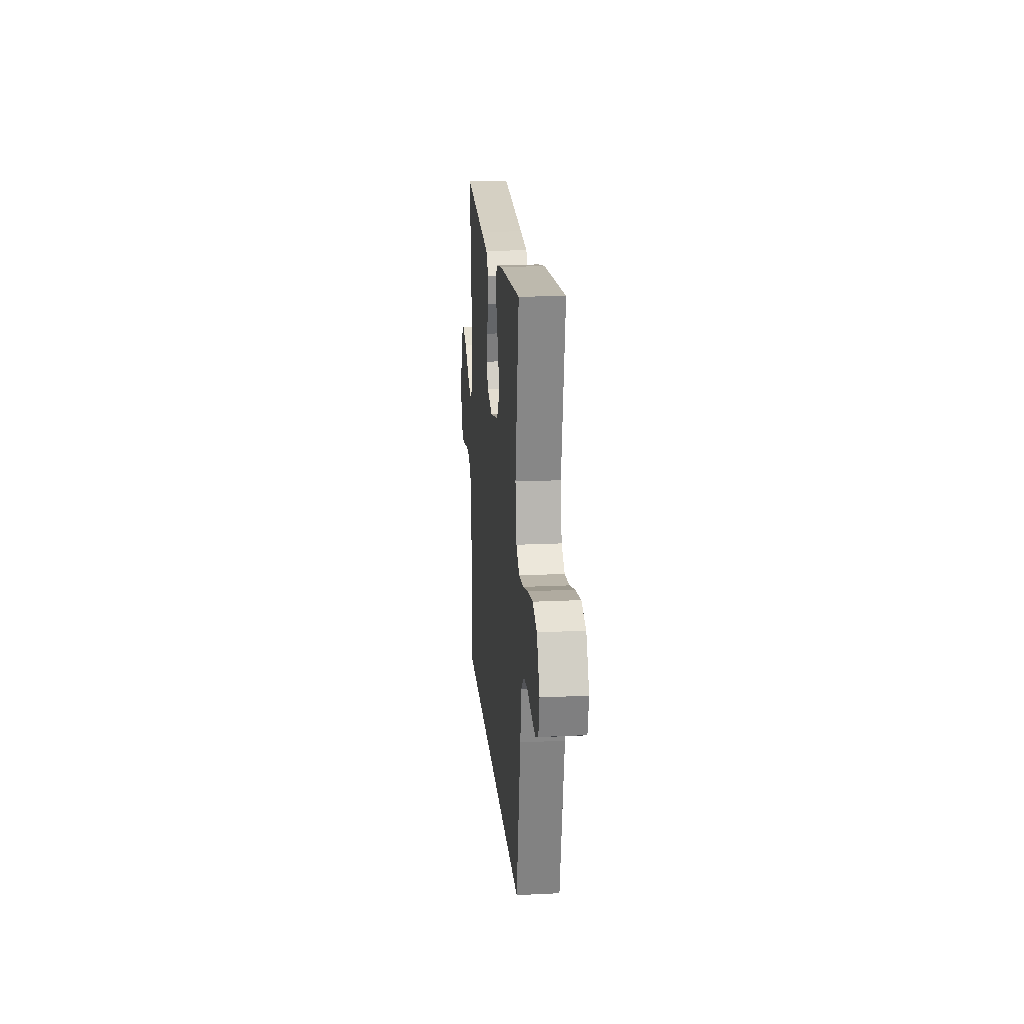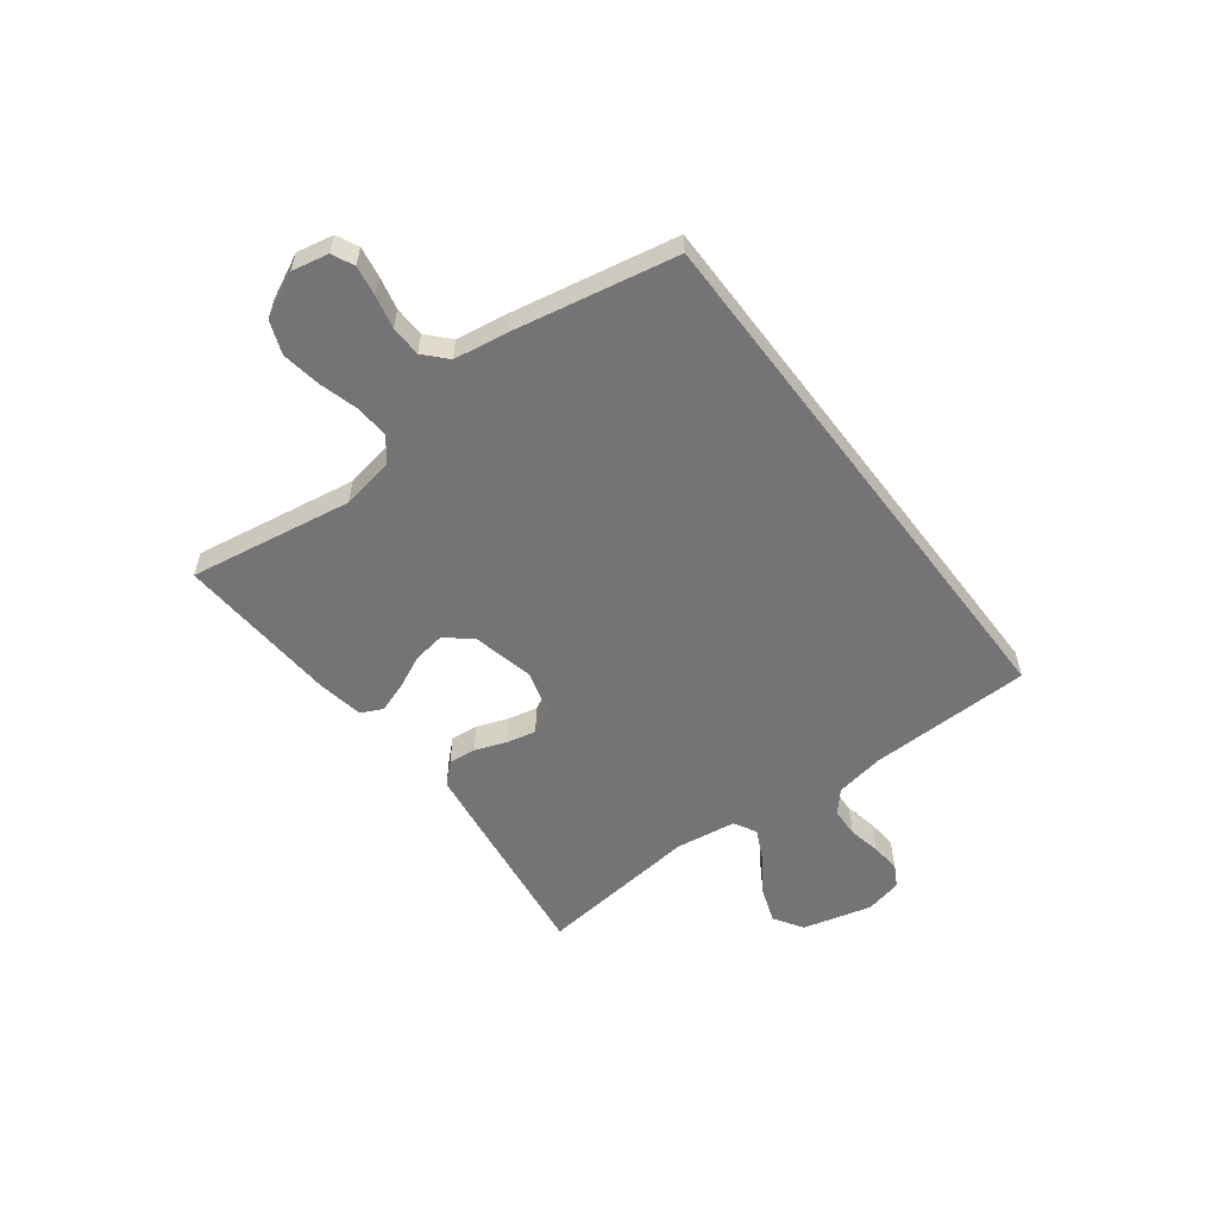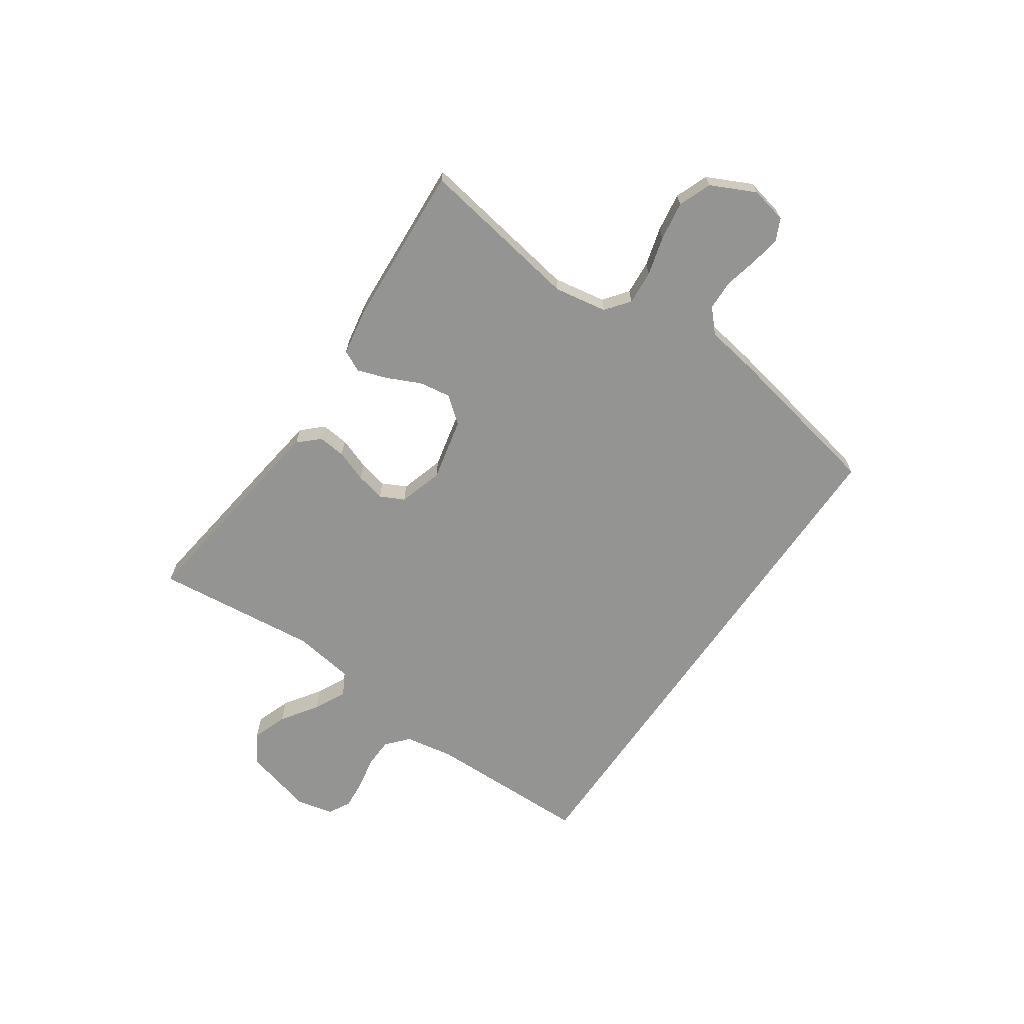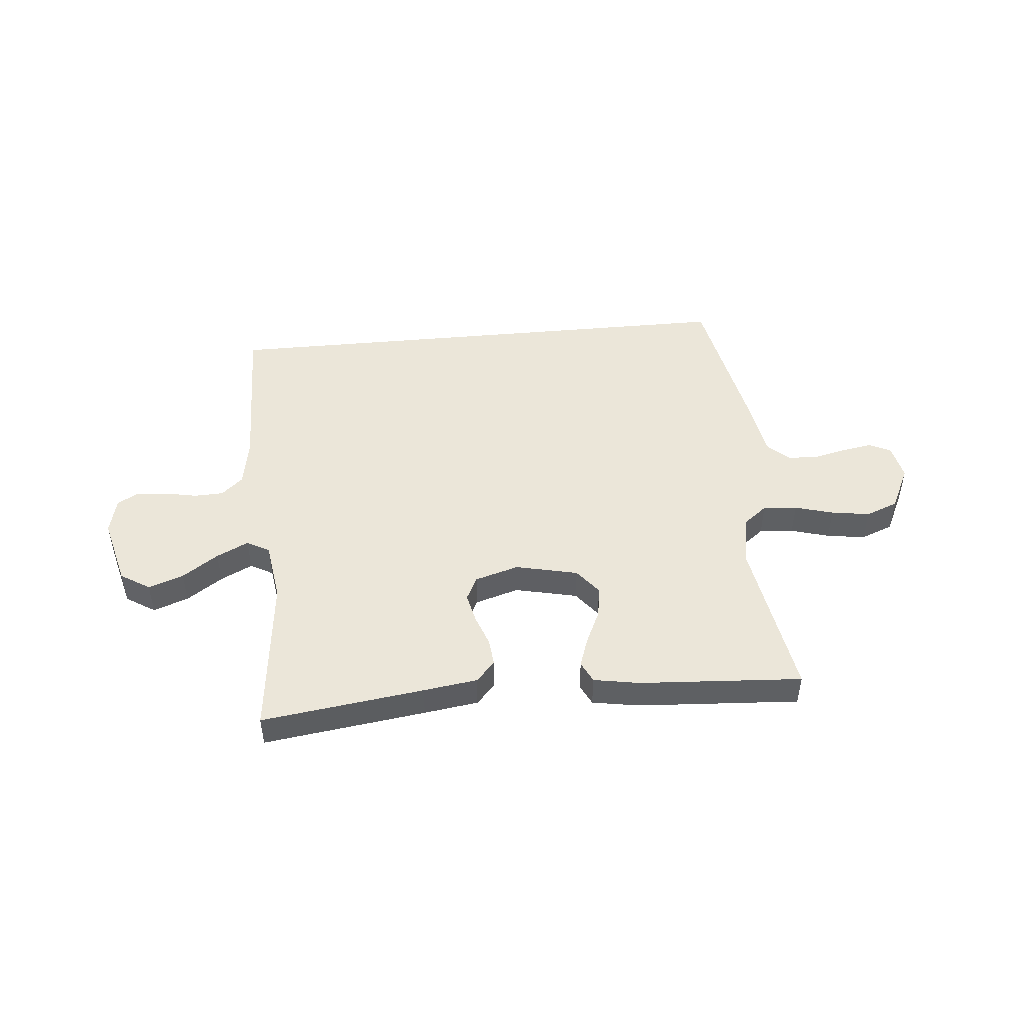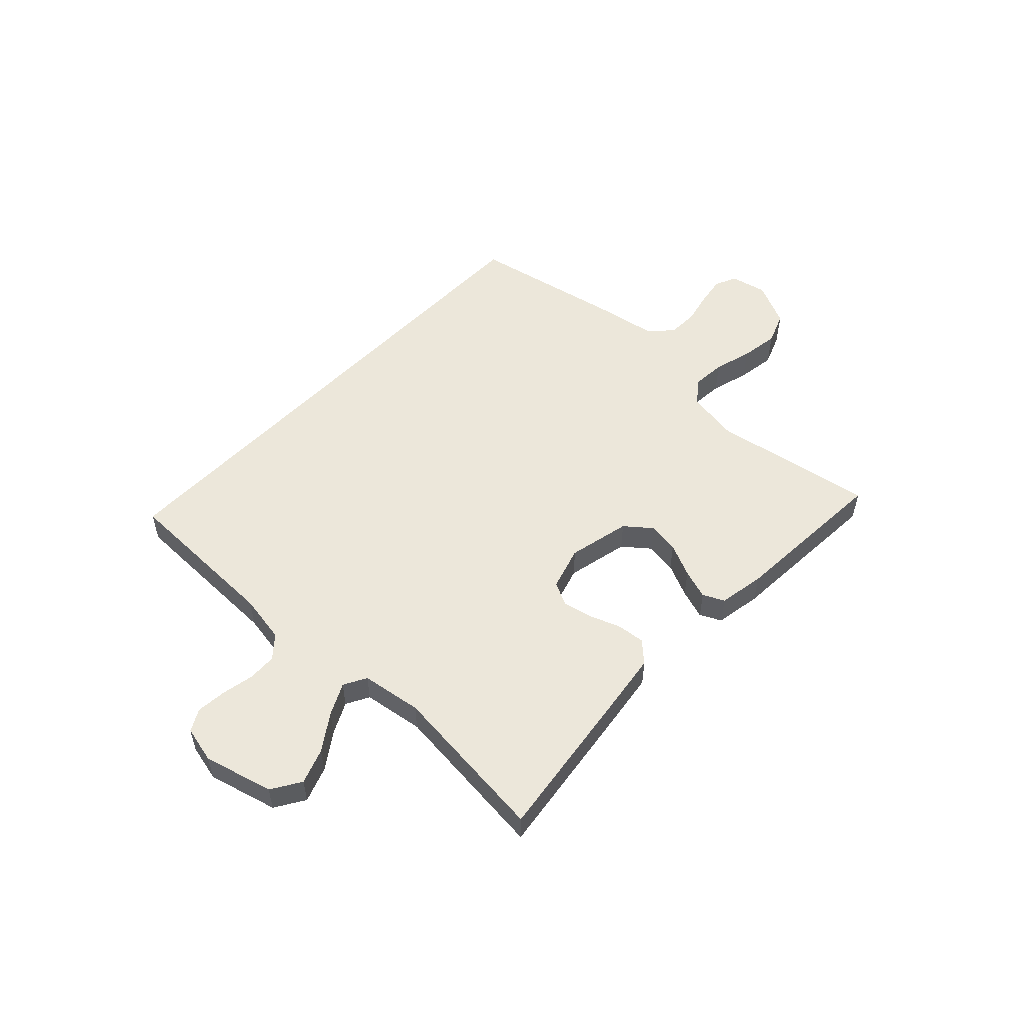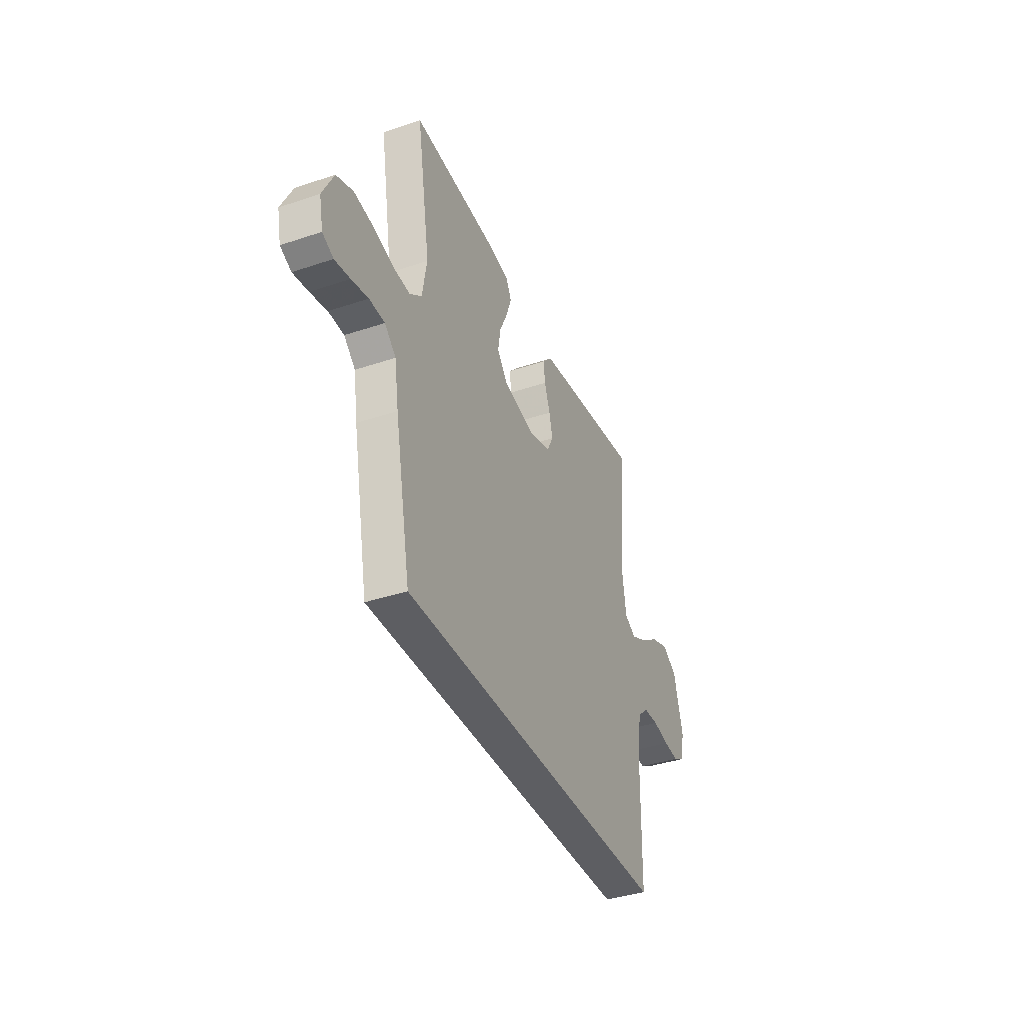
<metadata>
{"format":"obj","ext":"obj","renderer":"f3d","projection":"perspective","resolution":1024,"background":"white","views":[{"elev":18.7,"azim":84.8,"up":"+Z"},{"elev":-56.3,"azim":127.1,"up":"+Y"},{"elev":-67.0,"azim":55.4,"up":"+Y"},{"elev":47.6,"azim":-5.4,"up":"+Y"},{"elev":53.1,"azim":-46.7,"up":"+Y"},{"elev":-38.4,"azim":113.0,"up":"+Z"}]}
</metadata>
<code>
v -0.515 0.07 -0.5
v -0.521 0.07 -0.2
v -0.537 0.07 -0.11
v -0.577 0.07 -0.075
v -0.631 0.07 -0.073
v -0.691 0.07 -0.085
v -0.746 0.07 -0.09
v -0.786 0.07 -0.068
v -0.802 0.07 0
v -0.769 0.07 0.128
v -0.715 0.07 0.162
v -0.65 0.07 0.139
v -0.584 0.07 0.094
v -0.525 0.07 0.065
v -0.483 0.07 0.088
v -0.467 0.07 0.2
v -0.5 0.07 0.5
v -0.2 0.07 0.46
v -0.1 0.07 0.446
v -0.065 0.07 0.409
v -0.07 0.07 0.358
v -0.091 0.07 0.3
v -0.103 0.07 0.246
v -0.081 0.07 0.202
v 0 0.07 0.178
v 0.115 0.07 0.204
v 0.153 0.07 0.252
v 0.144 0.07 0.31
v 0.115 0.07 0.372
v 0.096 0.07 0.427
v 0.115 0.07 0.466
v 0.2 0.07 0.481
v 0.5 0.07 0.5
v 0.451 0.07 0.2
v 0.468 0.07 0.103
v 0.512 0.07 0.069
v 0.575 0.07 0.074
v 0.646 0.07 0.094
v 0.717 0.07 0.105
v 0.777 0.07 0.082
v 0.817 0.07 0
v 0.803 0.07 -0.067
v 0.763 0.07 -0.086
v 0.708 0.07 -0.077
v 0.647 0.07 -0.063
v 0.591 0.07 -0.065
v 0.55 0.07 -0.103
v 0.535 0.07 -0.2
v 0.477 0.07 -0.5
v -0.515 0 -0.5
v -0.521 0 -0.2
v -0.537 0 -0.11
v -0.577 0 -0.075
v -0.631 0 -0.073
v -0.691 0 -0.085
v -0.746 0 -0.09
v -0.786 0 -0.068
v -0.802 0 0
v -0.769 0 0.128
v -0.715 0 0.162
v -0.65 0 0.139
v -0.584 0 0.094
v -0.525 0 0.065
v -0.483 0 0.088
v -0.467 0 0.2
v -0.5 0 0.5
v -0.2 0 0.46
v -0.1 0 0.446
v -0.065 0 0.409
v -0.07 0 0.358
v -0.091 0 0.3
v -0.103 0 0.246
v -0.081 0 0.202
v 0 0 0.178
v 0.115 0 0.204
v 0.153 0 0.252
v 0.144 0 0.31
v 0.115 0 0.372
v 0.096 0 0.427
v 0.115 0 0.466
v 0.2 0 0.481
v 0.5 0 0.5
v 0.451 0 0.2
v 0.468 0 0.103
v 0.512 0 0.069
v 0.575 0 0.074
v 0.646 0 0.094
v 0.717 0 0.105
v 0.777 0 0.082
v 0.817 0 0
v 0.803 0 -0.067
v 0.763 0 -0.086
v 0.708 0 -0.077
v 0.647 0 -0.063
v 0.591 0 -0.065
v 0.55 0 -0.103
v 0.535 0 -0.2
v 0.477 0 -0.5
f 47 48 49 1
f 46 47 1 2
f 42 43 44 45
f 40 41 42 45
f 40 45 46
f 37 38 39 40
f 36 37 40 46
f 35 36 46 2
f 31 32 33 34
f 28 29 30 31
f 28 31 34 35
f 19 20 21 22
f 19 22 23
f 16 17 18 19
f 15 16 19 23
f 14 15 23 24
f 10 11 12 13
f 10 13 14
f 9 10 14
f 8 9 14
f 5 6 7 8
f 5 8 14 24
f 35 2 3
f 35 3 4
f 27 28 35
f 26 27 35
f 25 26 35 4
f 4 5 24 25
f 50 98 97 96
f 51 50 96 95
f 94 93 92 91
f 94 91 90 89
f 95 94 89
f 89 88 87 86
f 95 89 86 85
f 51 95 85 84
f 83 82 81 80
f 80 79 78 77
f 84 83 80 77
f 71 70 69 68
f 72 71 68
f 68 67 66 65
f 72 68 65 64
f 73 72 64 63
f 62 61 60 59
f 63 62 59
f 63 59 58
f 63 58 57
f 57 56 55 54
f 73 63 57 54
f 52 51 84
f 53 52 84
f 84 77 76
f 84 76 75
f 53 84 75 74
f 74 73 54 53
f 1 50 51 2
f 2 51 52 3
f 3 52 53 4
f 4 53 54 5
f 5 54 55 6
f 6 55 56 7
f 7 56 57 8
f 8 57 58 9
f 9 58 59 10
f 10 59 60 11
f 11 60 61 12
f 12 61 62 13
f 13 62 63 14
f 14 63 64 15
f 15 64 65 16
f 16 65 66 17
f 17 66 67 18
f 18 67 68 19
f 19 68 69 20
f 20 69 70 21
f 21 70 71 22
f 22 71 72 23
f 23 72 73 24
f 24 73 74 25
f 25 74 75 26
f 26 75 76 27
f 27 76 77 28
f 28 77 78 29
f 29 78 79 30
f 30 79 80 31
f 31 80 81 32
f 32 81 82 33
f 33 82 83 34
f 34 83 84 35
f 35 84 85 36
f 36 85 86 37
f 37 86 87 38
f 38 87 88 39
f 39 88 89 40
f 40 89 90 41
f 41 90 91 42
f 42 91 92 43
f 43 92 93 44
f 44 93 94 45
f 45 94 95 46
f 46 95 96 47
f 47 96 97 48
f 48 97 98 49
f 49 98 50 1

</code>
